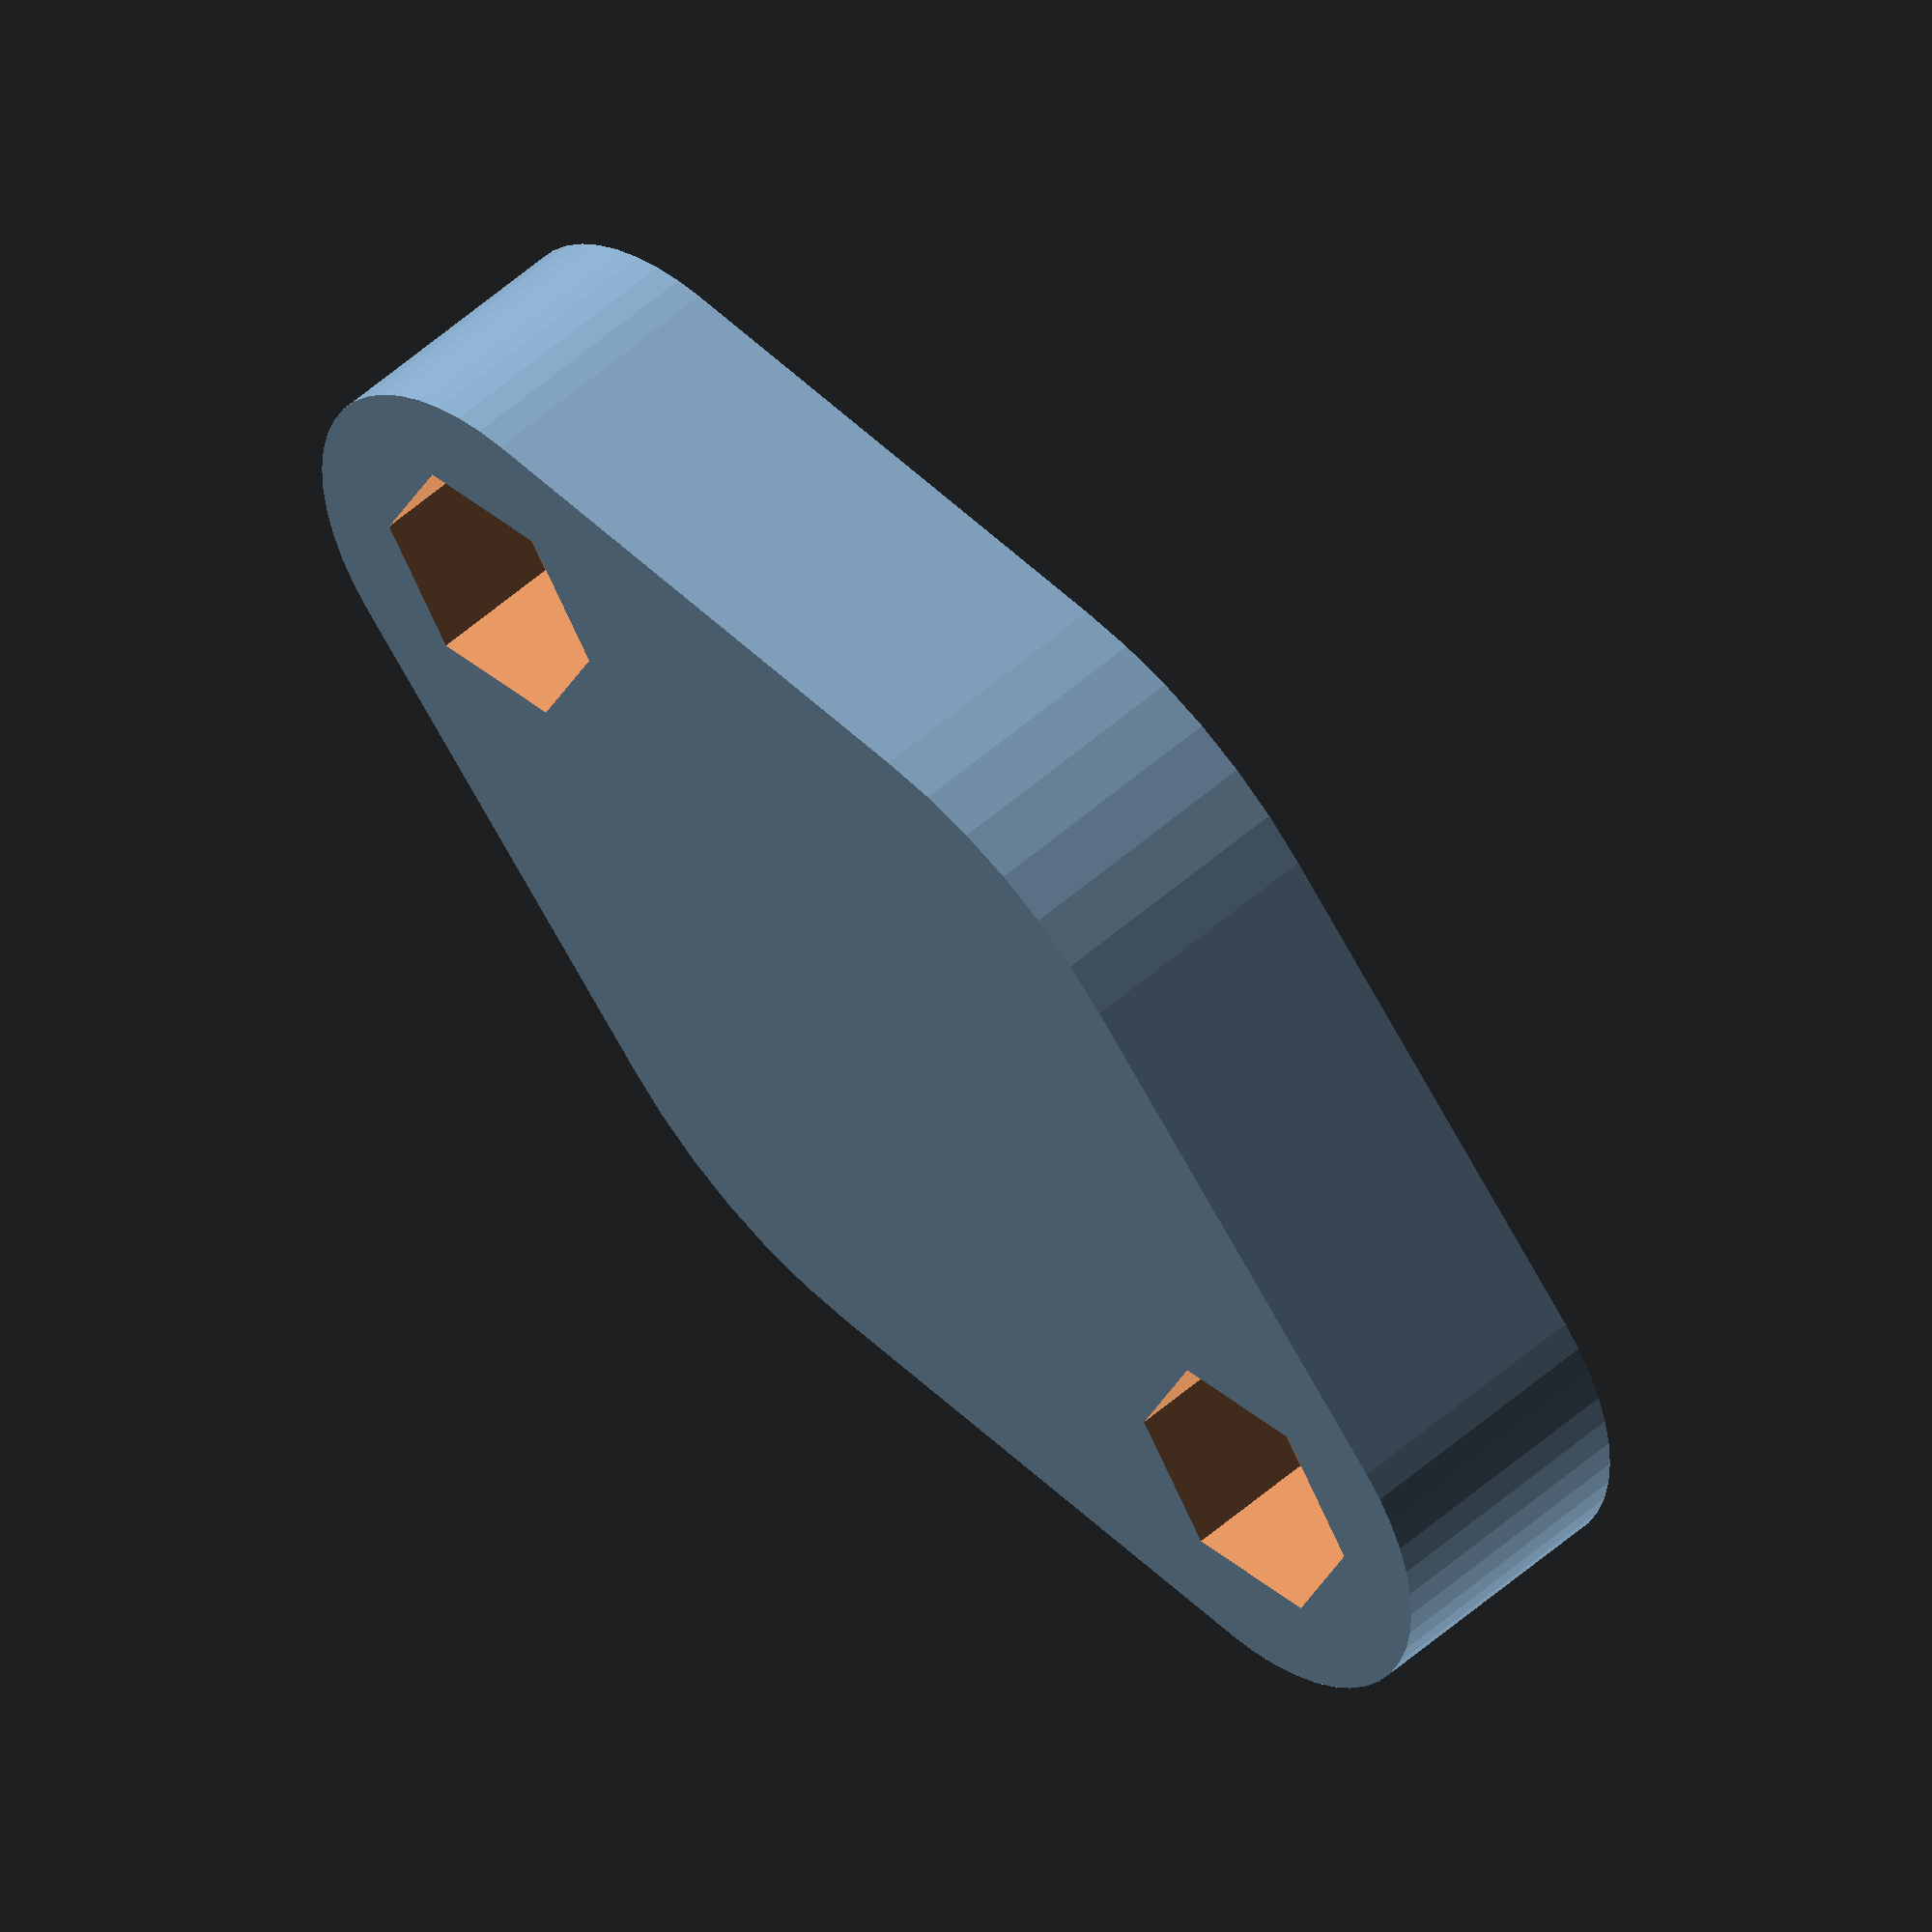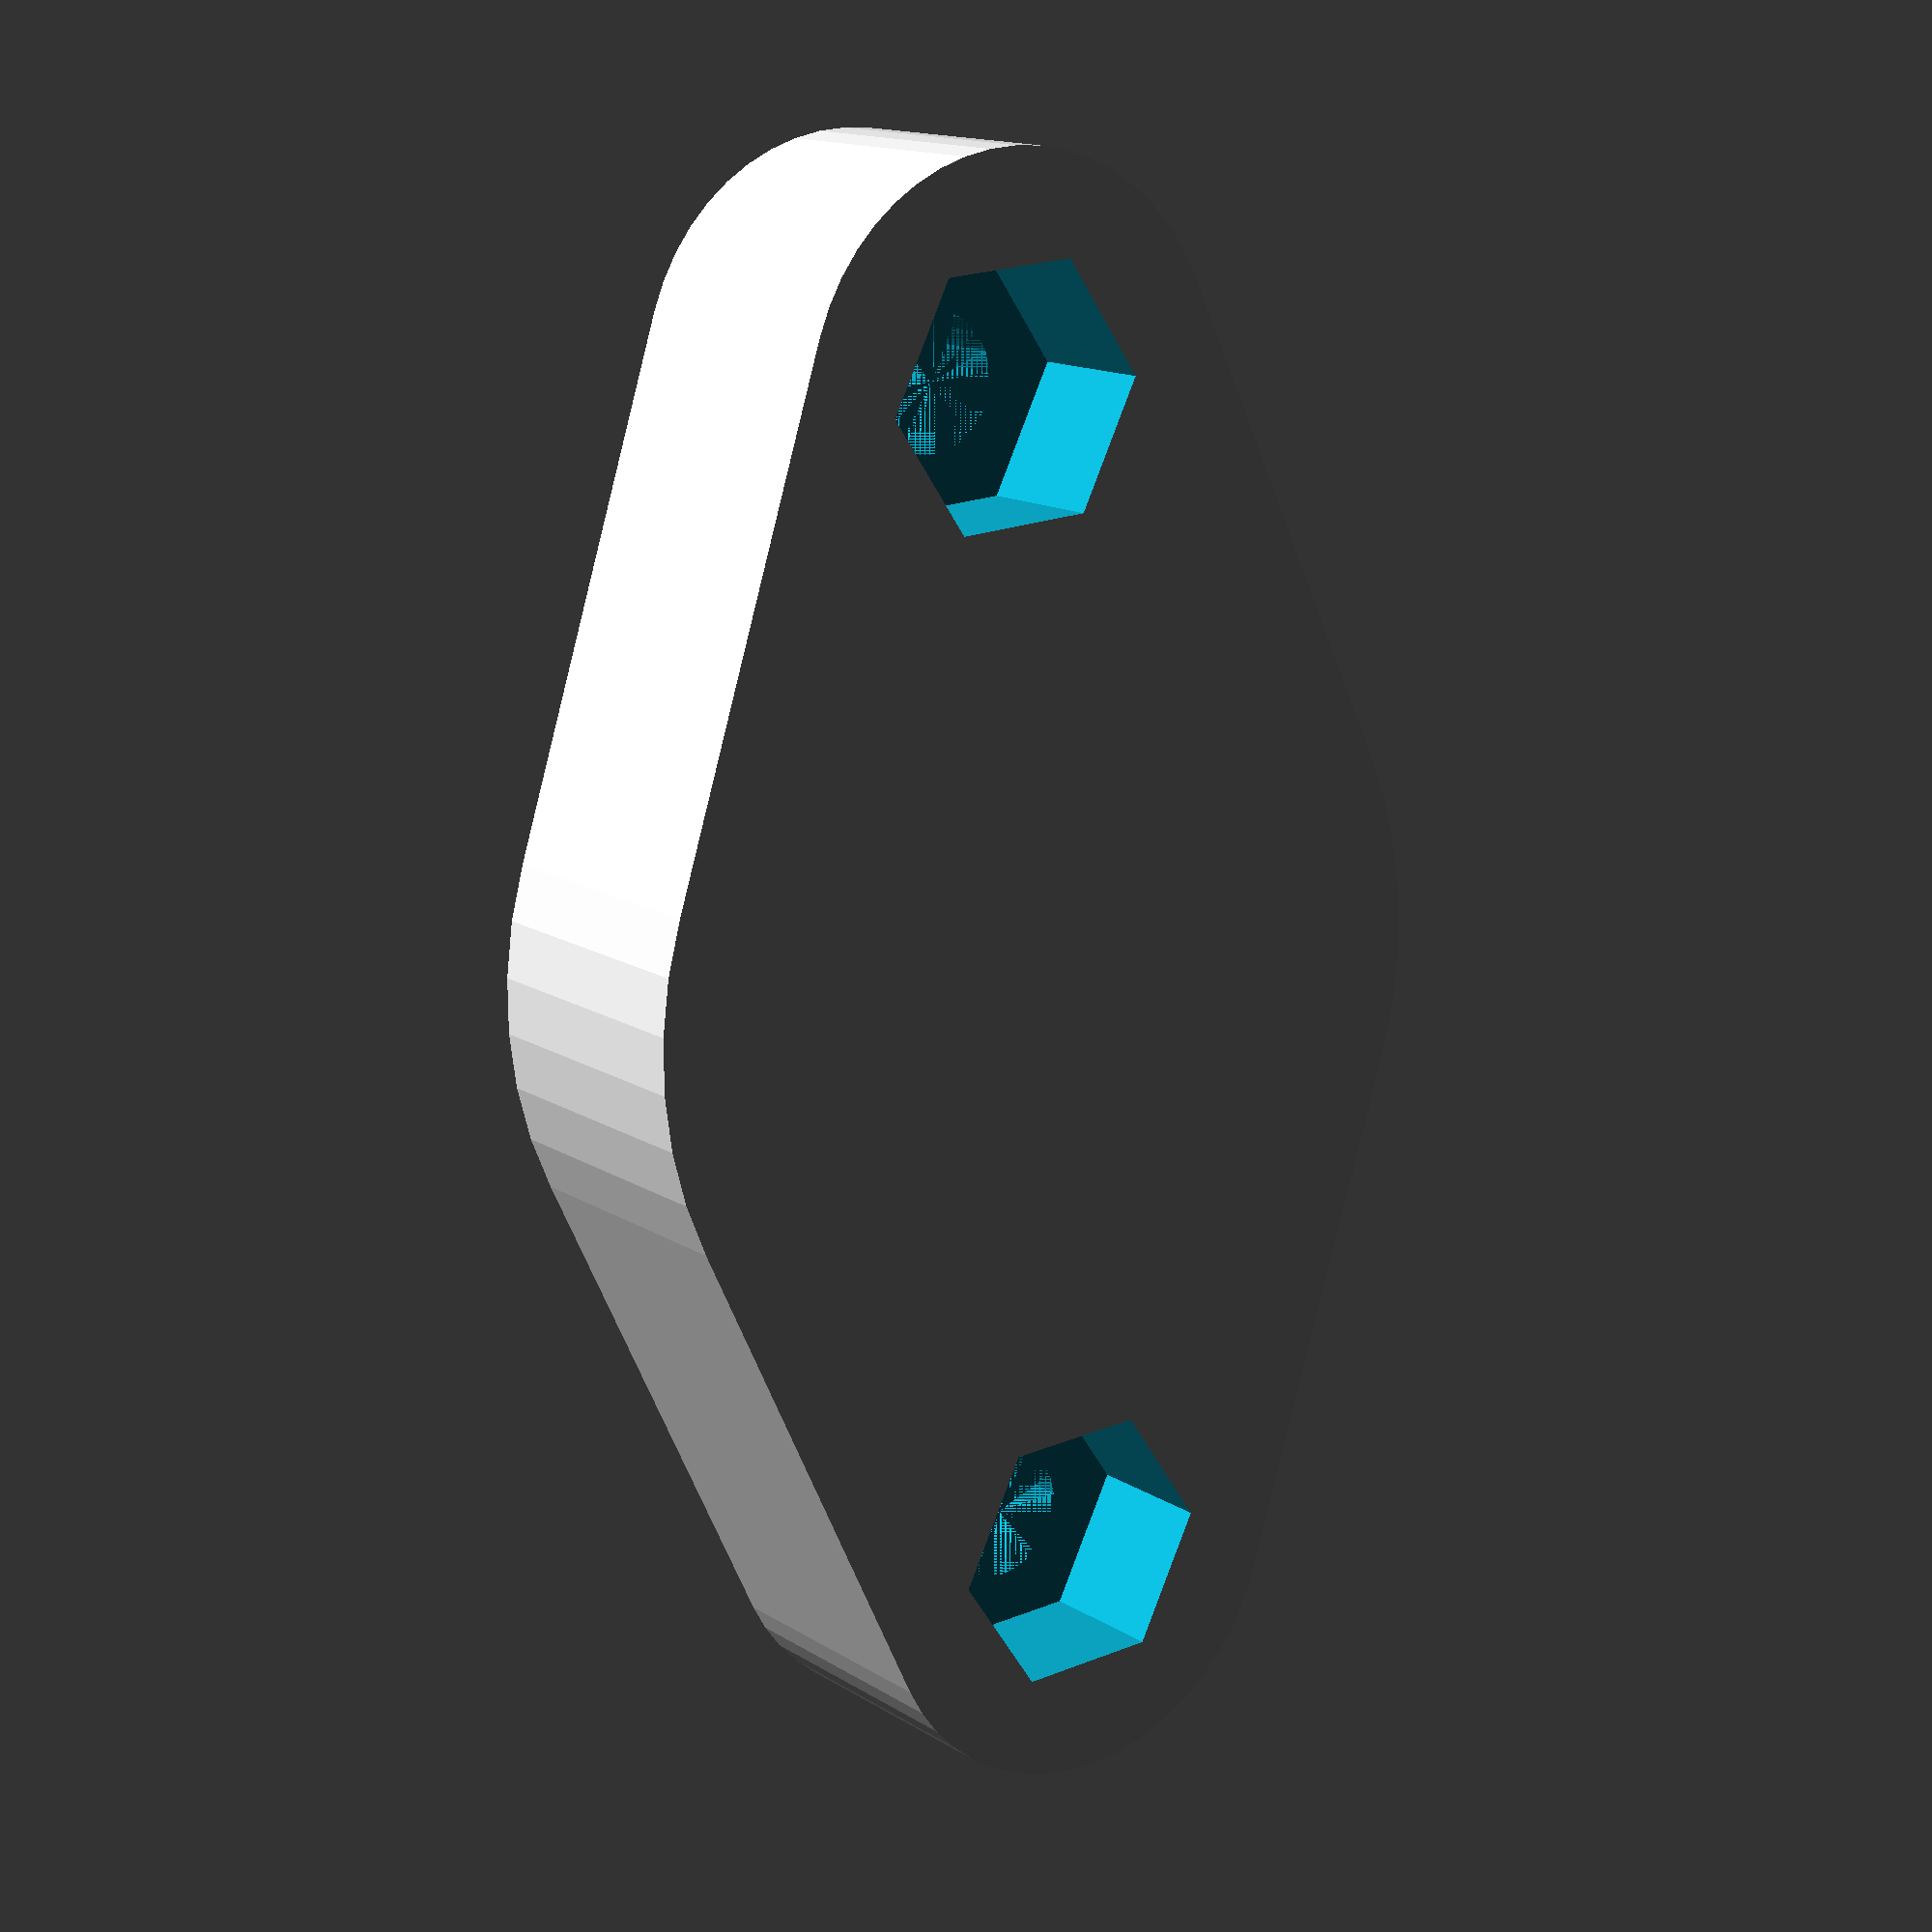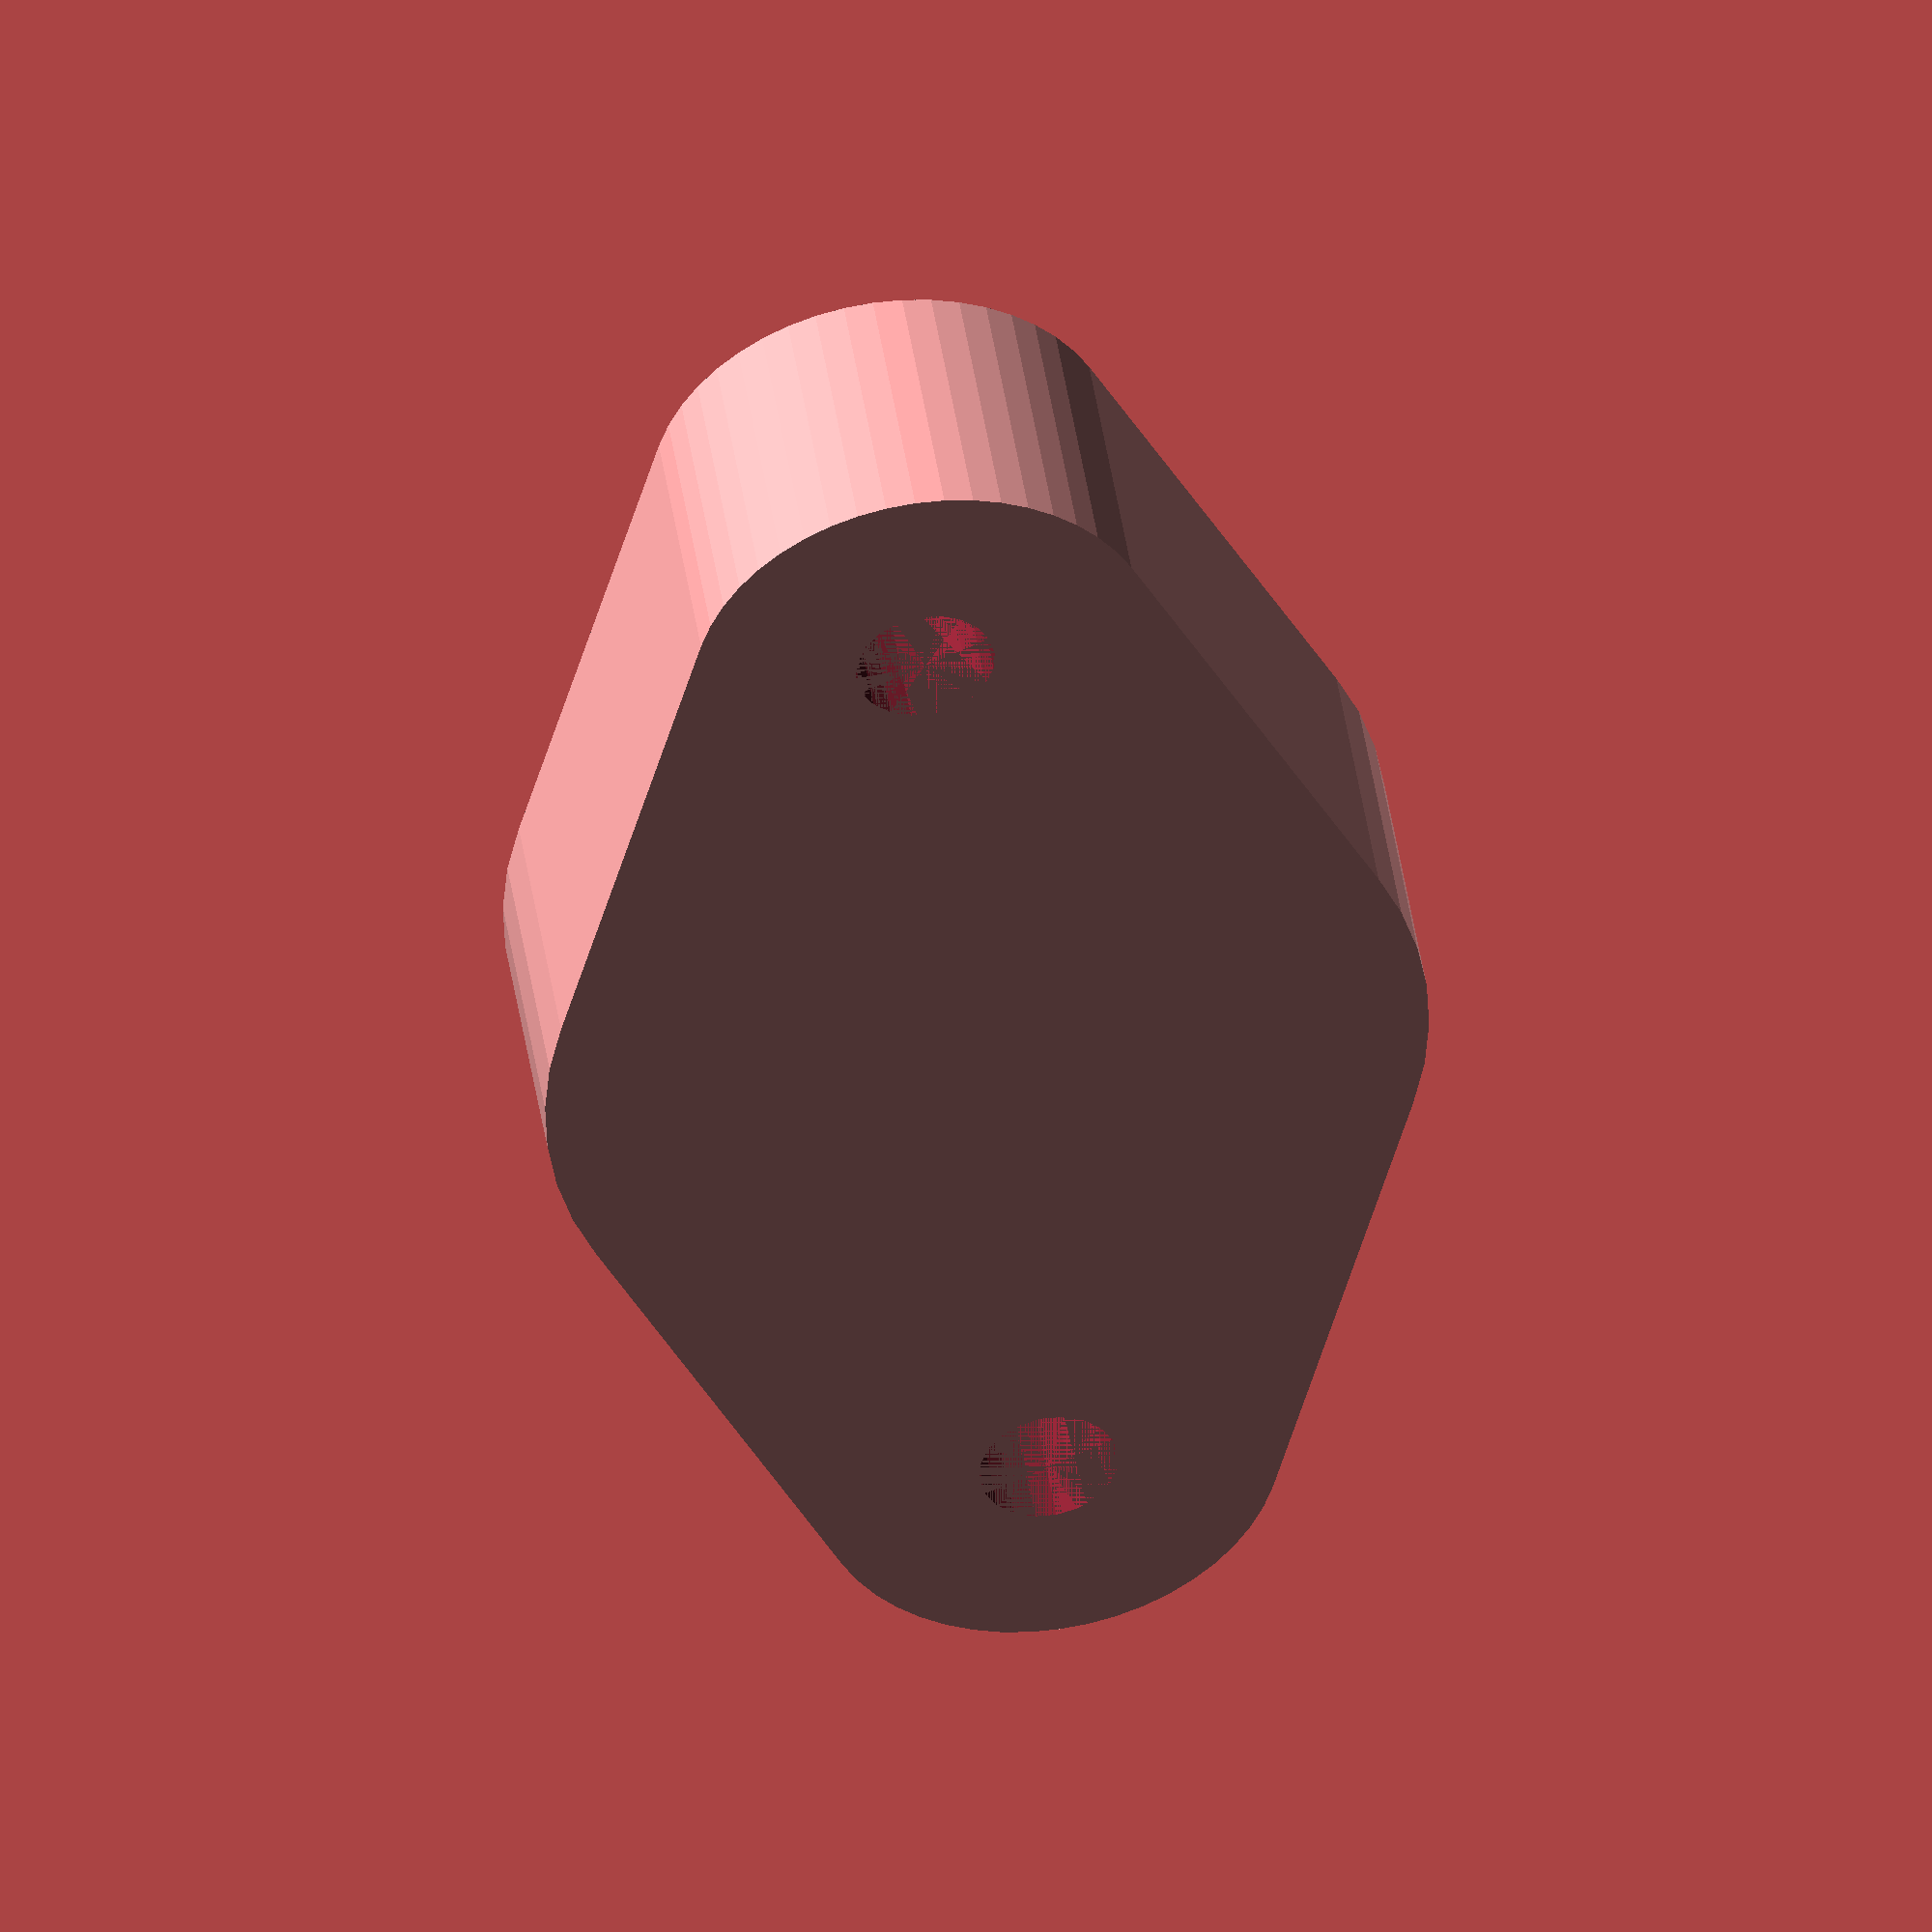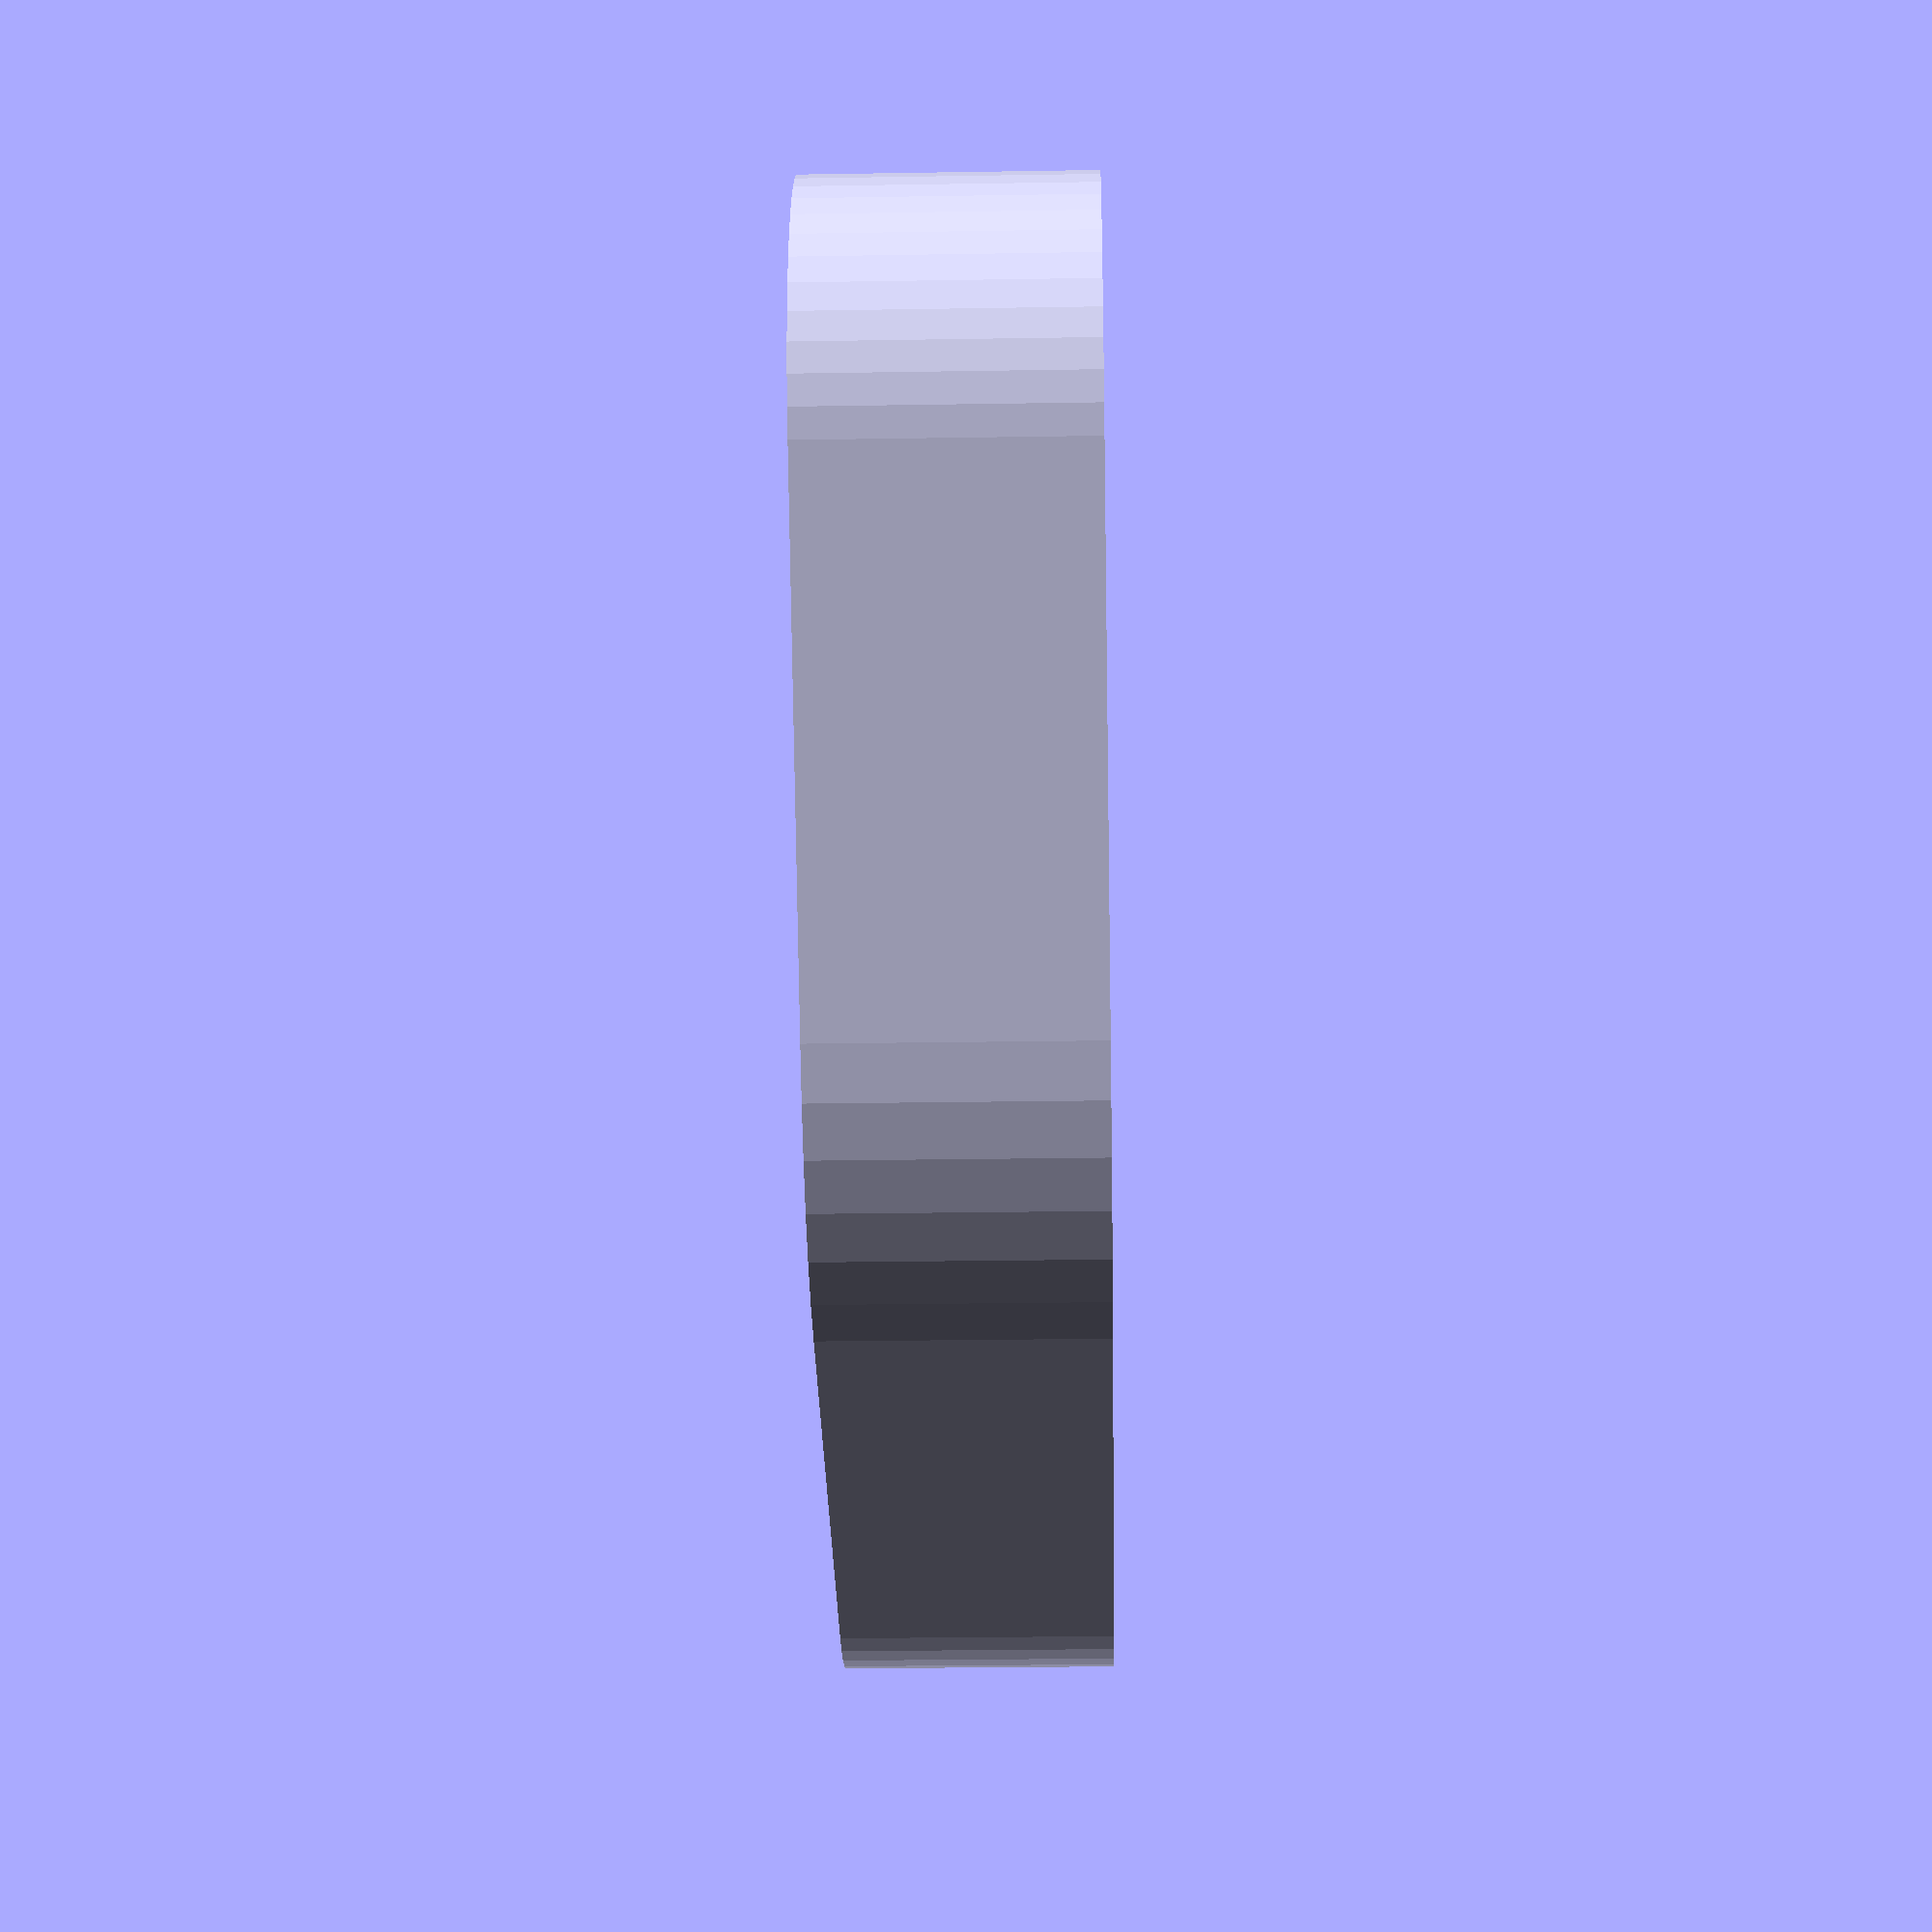
<openscad>
//Espesor paredes
espesor=3;

//Dimensions Breadboard
XBreadboard=34.5;
YBreadboard=45.5;
ZBreadboard=9;

//Dimensions plataforma base
XBase=XBreadboard*3;
YBase=YBreadboard*1.5;
ZBase=espesor;
radioCirculos=19/2;
radioCirculosPequenosCaster=5;
separacionFuradosCaster=25;

//Dimensions soportes breadboard
XSoportes=XBreadboard+espesor*2;
YSoportes=espesor;
ZSoportes=36;

//Posición Breadboard
xBreadboard=XBase-XBreadboard*1.4;
yBreadboard=(YBase-YBreadboard)/2;
zBreadboard=ZSoportes+espesor-5;

//Dimensións resaltes
XResalte=40;
YResalte=14;
ZResalte=espesor*2;

//facer os furados do motor con oco para a porca OS FURADOS DO SOPORTE SON GRANDES, RADIO 2
module furadosMotor(){
	union(){
	cylinder(r=1.5, h=espesor,$fn=20);
	translate([0,0,espesor])cylinder(r=3,h=espesor*2,$fn=6);
	}
	union(){
	translate ([26,0,0])  cylinder(r=1.5, h=espesor,$fn=20);
	translate([26,0,espesor])cylinder(r=3,h=espesor*2,$fn=6);
	}
	}

module furadosCaster(){
	union(){
	cylinder(r=1.5, h=espesor,$fn=20);
	translate([0,0,espesor])cylinder(r=3,h=espesor*2,$fn=6);
	}
	union(){
	translate ([0,separacionFuradosCaster,0])  cylinder(r=1.5, h=espesor,$fn=20);
	translate([0,separacionFuradosCaster,espesor])cylinder(r=3,h=espesor*2,$fn=6);
	}
	}

module furadosDriver(){

	cylinder(r=1.5, h=espesor,$fn=20);
	translate ([33,0,0])  cylinder(r=1.5, h=espesor,$fn=20);
	translate ([0,29,0])  cylinder(r=1.5, h=espesor,$fn=20);
	translate ([33,29,0])  cylinder(r=1.5, h=espesor,$fn=20);
	}

module furadosPila(){

	cylinder(r=1.5, h=espesor,$fn=20);
	translate ([21,0,0])  cylinder(r=1.5, h=espesor,$fn=20);
	translate ([0,25,0])  cylinder(r=1.5, h=espesor,$fn=20);
	translate ([21,25,0])  cylinder(r=1.5, h=espesor,$fn=20);
	}

module resaltesMotor(){
	cube ([XResalte,YResalte,ZResalte]);
	}

module resalteCaster(){
	hull(){
	cylinder(r=radioCirculos,h=ZResalte,$fn=50);
	translate ([0,separacionFuradosCaster/2,0]) cylinder(r=radioCirculosPequenosCaster,h=ZResalte,$fn=50);
	translate ([0,-separacionFuradosCaster/2,0]) cylinder(r=radioCirculosPequenosCaster,h=ZResalte,$fn=50);
	
	}
	}

module breadboard(){
	cube([XBreadboard,YBreadboard,ZBreadboard]);
	}



//base 
	difference(){
		
			//resaltes Ball Caster
			translate ([radioCirculos,YBase/2,0]) resalteCaster();
			
			
			
		
		
		translate([radioCirculos,YBase/2-separacionFuradosCaster/2,0]) furadosCaster();
		

	}






</openscad>
<views>
elev=311.3 azim=295.5 roll=44.7 proj=o view=wireframe
elev=346.1 azim=355.9 roll=324.2 proj=p view=solid
elev=314.1 azim=186.1 roll=171.4 proj=o view=solid
elev=25.2 azim=304.3 roll=271.5 proj=p view=wireframe
</views>
